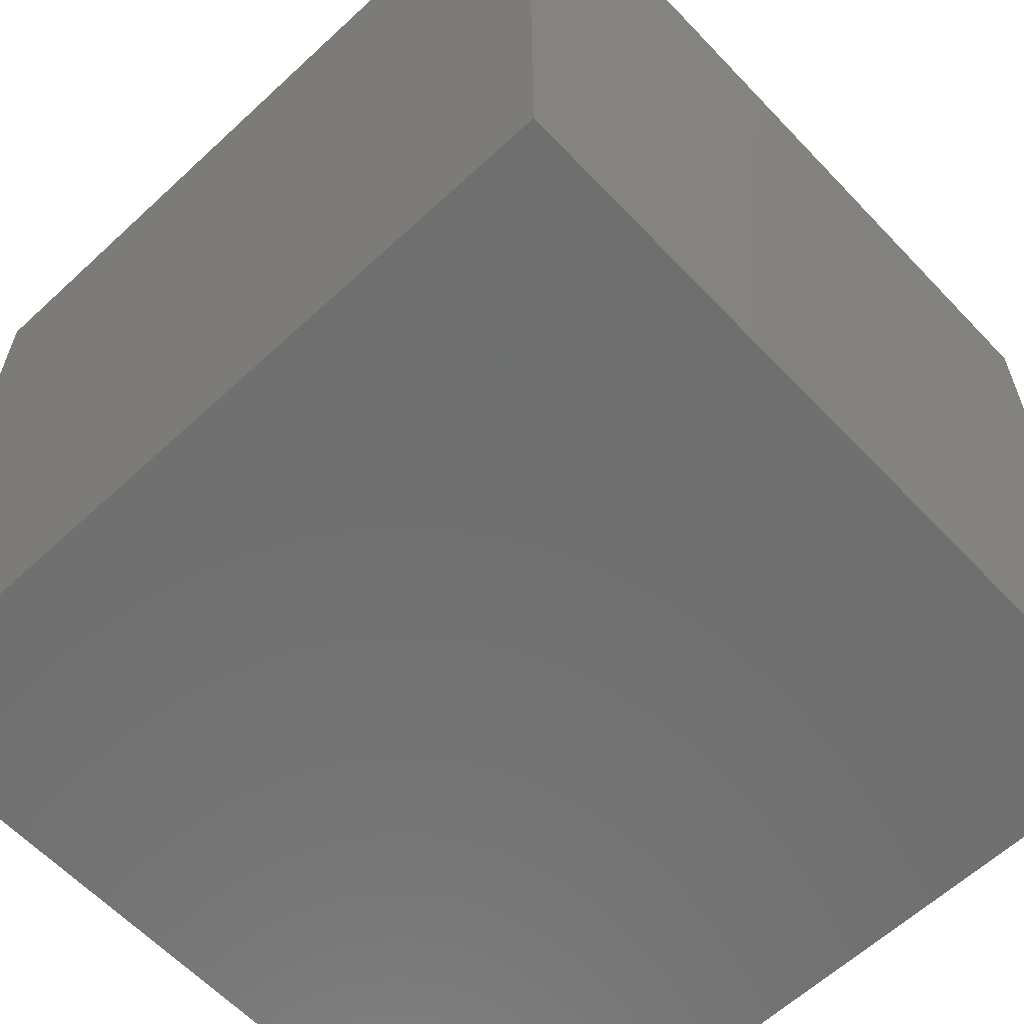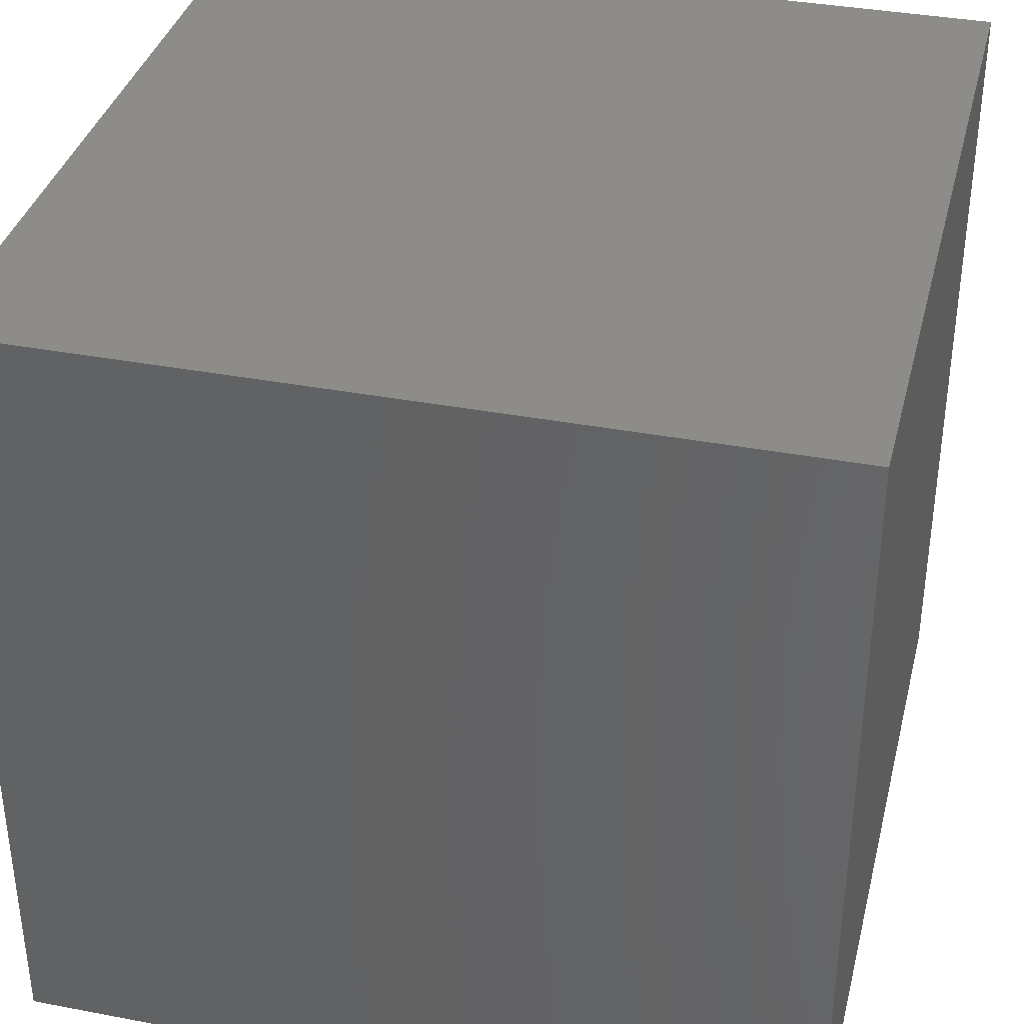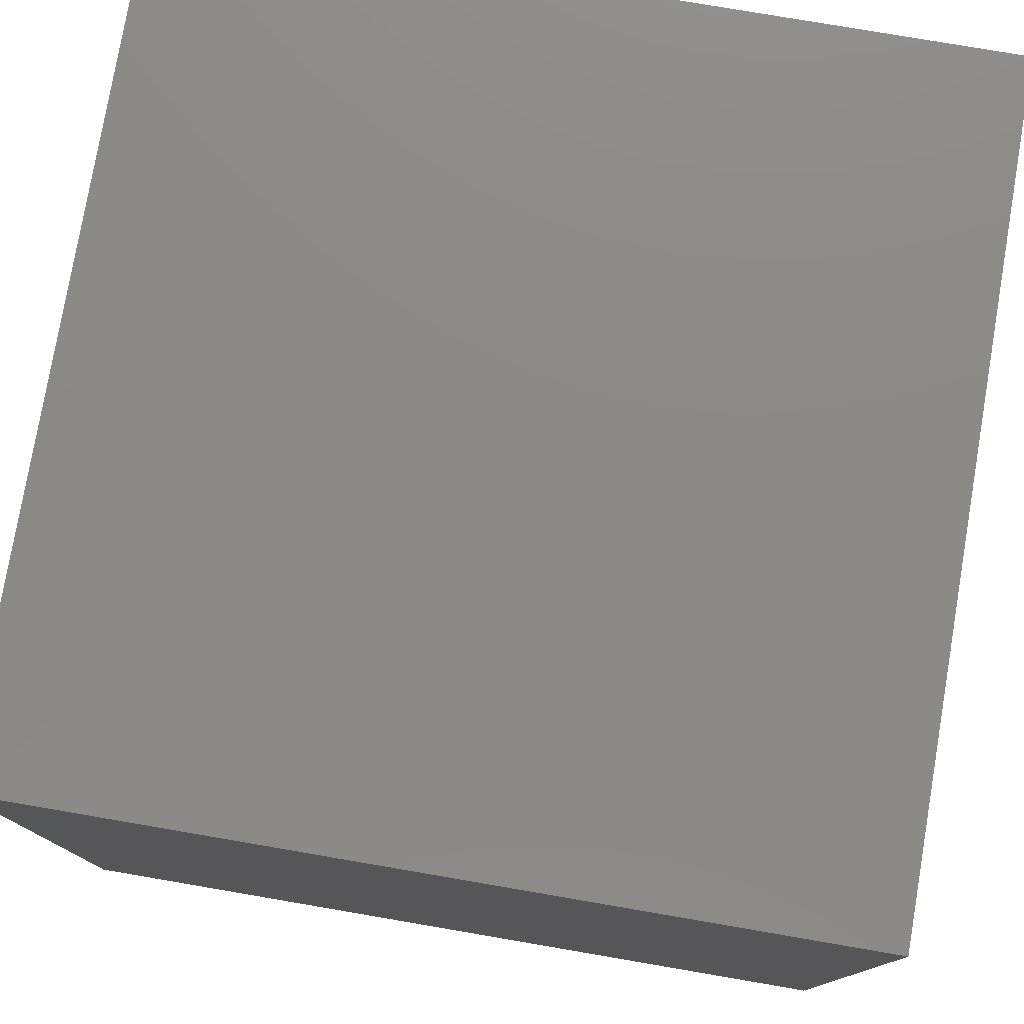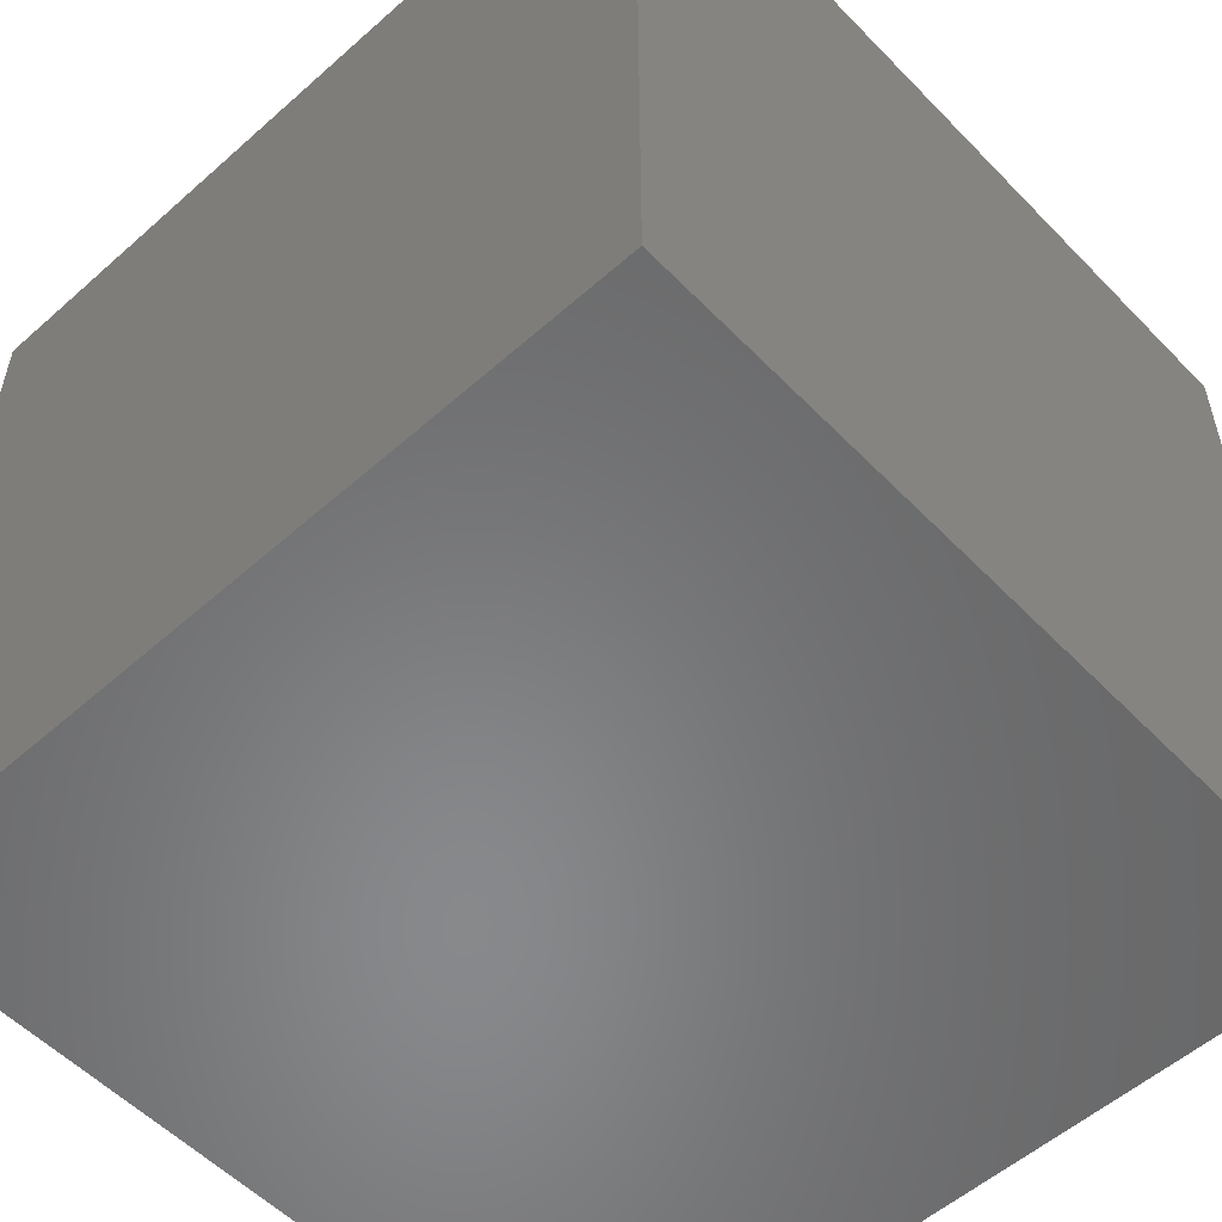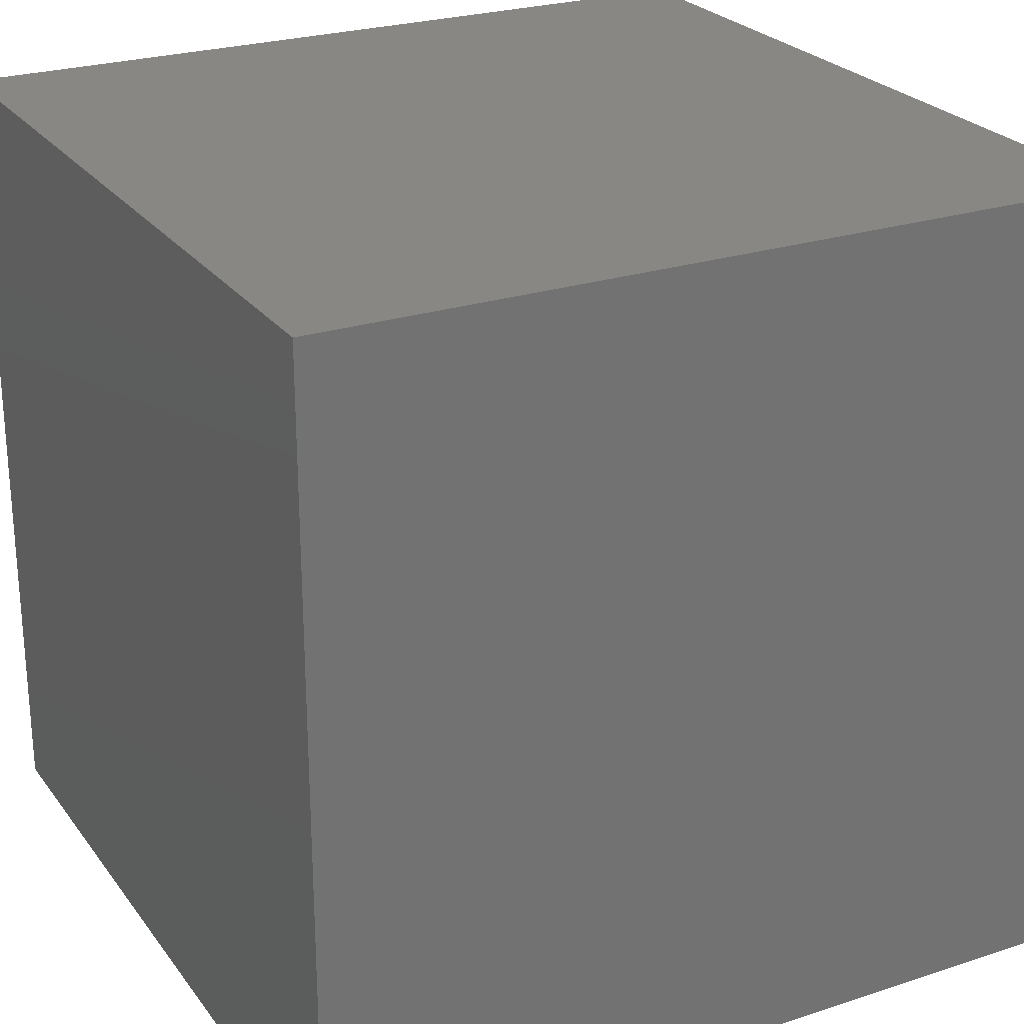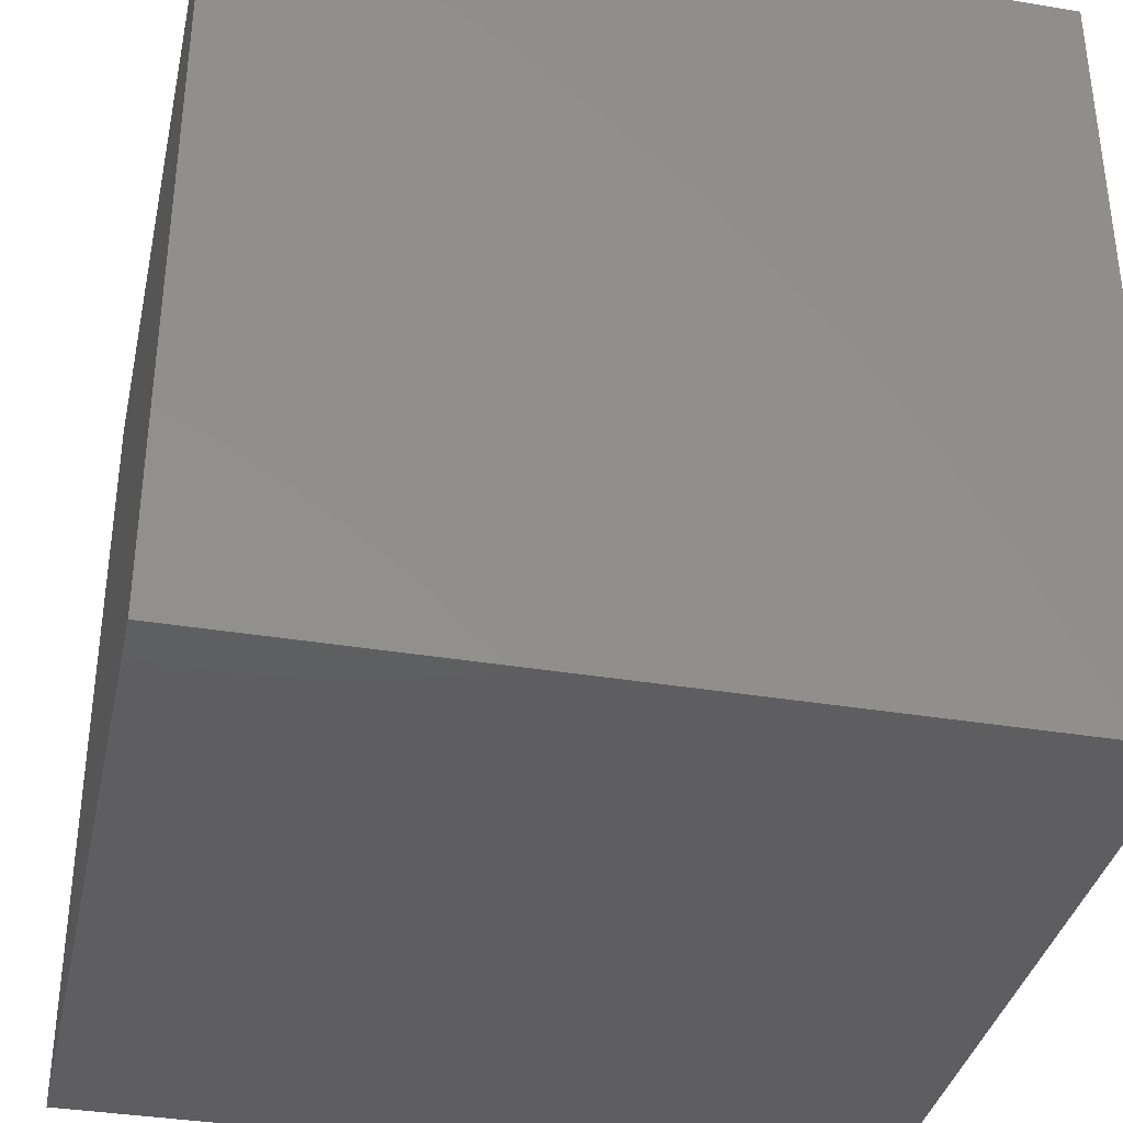
<metadata>
{"format":"stl","ext":"stl","renderer":"f3d","projection":"perspective","resolution":1024,"background":"white","views":[{"elev":-61.5,"azim":-136.7,"up":"+Y"},{"elev":36.4,"azim":13.9,"up":"+Y"},{"elev":77.8,"azim":99.7,"up":"+Z"},{"elev":-55.0,"azim":-47.0,"up":"+Z"},{"elev":25.1,"azim":62.2,"up":"+Y"},{"elev":-36.3,"azim":-102.2,"up":"+Z"}]}
</metadata>
<code>
# stl→obj: 8 verts, 12 faces
v -3 -4 4
v -4 -4 4
v -3 -5 4
v -4 -5 4
v -3 -5 3
v -4 -5 3
v -3 -4 3
v -4 -4 3
f 1 2 3
f 3 2 4
f 5 6 7
f 7 6 8
f 4 6 3
f 3 6 5
f 2 8 4
f 4 8 6
f 1 7 2
f 2 7 8
f 3 5 1
f 1 5 7

</code>
